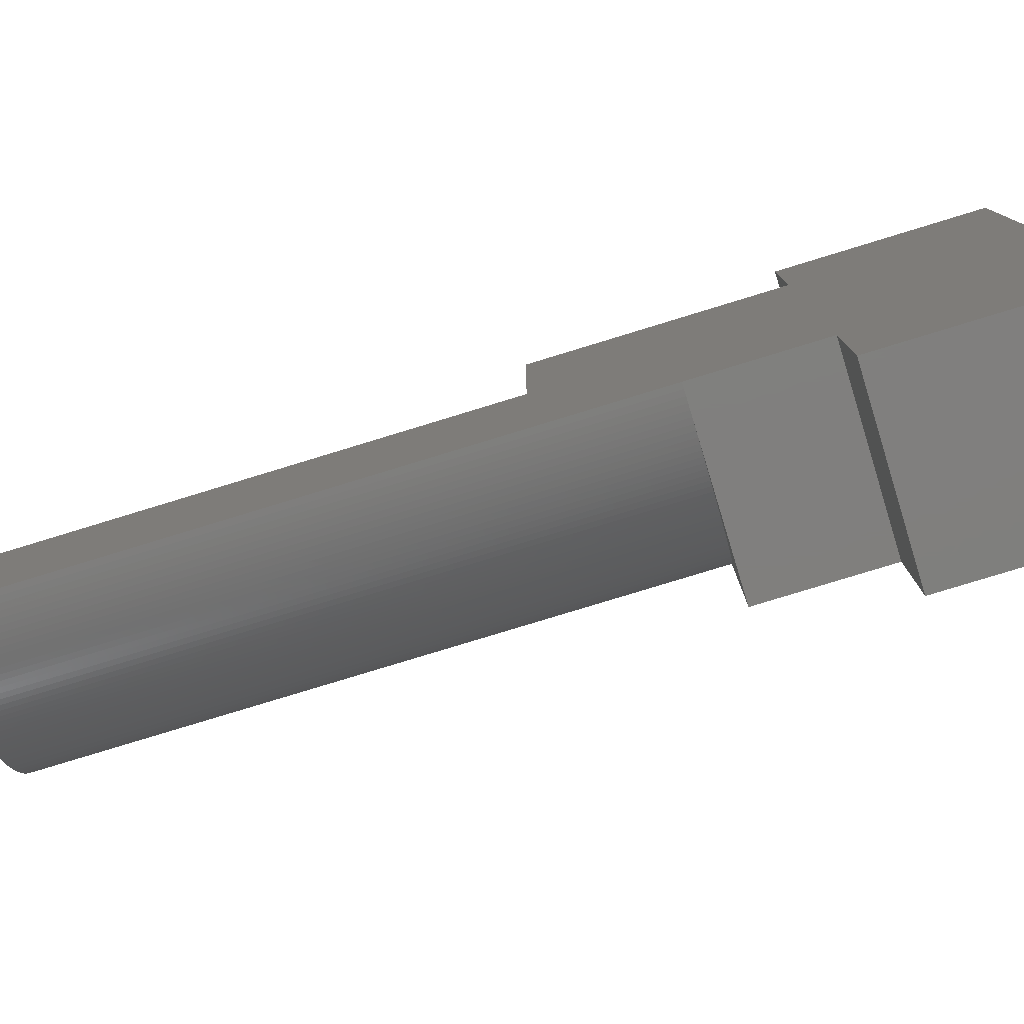
<metadata>
{"format":"stl","ext":"stl","renderer":"f3d","projection":"perspective","resolution":1024,"background":"white","views":[{"elev":-79.3,"azim":107.0,"up":"+Y"}]}
</metadata>
<code>
# stl→obj: 435 verts, 872 faces
v -2.241 -0.2825 8
v -2.248 -0.1413 23
v -2.248 -0.1413 8
v -2.241 -0.2825 23
v 2.25 0 20
v -2.181 0.7813 23
v 2.25 0 23
v -2.181 0.7813 20
v -1.88 -1.787 8
v -1.934 -1.657 23
v -1.934 -1.657 8
v -1.88 -1.787 23
v 2.109 -4.498 8
v 2.25 -4.5 23
v 2.109 -4.498 23
v 2.25 -4.5 8
v -0.2794 -3.722 8
v -0.1612 -3.799 23
v -0.2794 -3.722 23
v -0.1612 -3.799 8
v 1.546 -4.445 8
v 1.686 -4.465 23
v 1.546 -4.445 23
v 1.686 -4.465 8
v 1.827 -4.48 23
v 1.827 -4.48 8
v 1.967 -4.491 8
v 1.967 -4.491 23
v 2.25 0 17
v 2.25 0 14
v 2.25 0 11
v 2.25 4.5 8
v 2.25 4.5 11
v 2.25 4.5 5
v 2.25 7.5 0
v 2.25 7.5 5
v 2.25 -4.5 5
v 2.25 -7.5 0
v 2.25 -7.5 5
v -1.217 -2.868 8
v -1.306 -2.758 23
v -1.306 -2.758 8
v -1.217 -2.868 23
v -2.17 -0.8432 8
v -2.195 -0.7039 23
v -2.195 -0.7039 8
v -2.17 -0.8432 23
v -1.03 -3.08 8
v -1.125 -2.976 23
v -1.125 -2.976 8
v -1.03 -3.08 23
v -1.822 -1.916 8
v -1.822 -1.916 23
v -2.215 -0.564 8
v -2.23 -0.4235 23
v -2.23 -0.4235 8
v -2.215 -0.564 23
v -1.984 -1.524 8
v -2.03 -1.391 23
v -2.03 -1.391 8
v -1.984 -1.524 23
v -1.76 -2.043 8
v -1.76 -2.043 23
v 1.407 -4.42 8
v 1.407 -4.42 23
v -0.6184 -3.467 8
v -0.5081 -3.556 23
v -0.6184 -3.467 23
v -0.5081 -3.556 8
v -1.391 -2.645 8
v -1.472 -2.529 23
v -1.472 -2.529 8
v -1.391 -2.645 23
v -2.25 0 23
v -2.25 0 8
v -0.932 -3.182 8
v -0.8305 -3.28 23
v -0.932 -3.182 23
v -0.8305 -3.28 8
v 0.207 -4.01 8
v 0.334 -4.072 23
v 0.207 -4.01 23
v 0.334 -4.072 8
v 0.9946 -4.321 8
v 1.131 -4.359 23
v 0.9946 -4.321 23
v 1.131 -4.359 8
v 1.268 -4.392 8
v 1.268 -4.392 23
v -1.623 -2.291 8
v -1.693 -2.168 23
v -1.693 -2.168 8
v -1.623 -2.291 23
v 0.5934 -4.184 8
v 0.7257 -4.234 23
v 0.5934 -4.184 23
v 0.7257 -4.234 8
v -2.109 -1.119 8
v -2.142 -0.9816 23
v -2.142 -0.9816 8
v -2.109 -1.119 23
v -0.04068 -3.873 8
v 0.08212 -3.943 23
v -0.04068 -3.873 23
v 0.08212 -3.943 8
v 0.4628 -4.13 23
v 0.4628 -4.13 8
v -1.549 -2.411 8
v -1.549 -2.411 23
v -2.23 0.4235 8
v -2.215 0.564 23
v -2.215 0.564 8
v -2.23 0.4235 23
v -0.395 -3.641 8
v -0.395 -3.641 23
v 0.8594 -4.28 23
v 0.8594 -4.28 8
v 1.241 -0.8431 23
v 1.214 -0.8817 23
v 1.156 -0.9561 23
v 1.185 -0.9194 23
v 1.125 -0.992 23
v 1.093 -1.027 23
v 1.499 -0.0471 23
v 1.5 0 23
v -0.681 -1.337 23
v -1.499 -0.0471 23
v -2.071 -1.255 23
v -1.5 0 23
v -2.195 0.7039 23
v -2.241 0.2825 23
v -2.248 0.1413 23
v 1.497 -0.09418 23
v 1.493 -0.1412 23
v 1.488 -0.188 23
v 1.482 -0.2346 23
v 1.473 -0.2811 23
v 1.464 -0.3272 23
v 1.453 -0.373 23
v 1.44 -0.4185 23
v 1.427 -0.4635 23
v 1.411 -0.5081 23
v 1.395 -0.5522 23
v 1.377 -0.5957 23
v 1.357 -0.6387 23
v 1.337 -0.681 23
v 1.314 -0.7226 23
v 1.291 -0.7635 23
v 1.266 -0.8037 23
v 1.061 -1.061 23
v 1.027 -1.093 23
v 0.992 -1.125 23
v 0.9561 -1.156 23
v 0.9194 -1.185 23
v 0.8817 -1.214 23
v 0.8431 -1.241 23
v 0.8037 -1.266 23
v 0.7635 -1.291 23
v 0.7226 -1.314 23
v 0.681 -1.337 23
v 0.6387 -1.357 23
v 0.5957 -1.377 23
v 0.5522 -1.395 23
v 0.5081 -1.411 23
v 0.4635 -1.427 23
v 0.4185 -1.44 23
v 0.373 -1.453 23
v 0.3272 -1.464 23
v 0.2811 -1.473 23
v 0.2346 -1.482 23
v 0.188 -1.488 23
v 0.1412 -1.493 23
v 0.09418 -1.497 23
v 0.0471 -1.499 23
v 0 -1.5 23
v -0.7259 -3.375 23
v -0.0471 -1.499 23
v -0.09418 -1.497 23
v -0.1412 -1.493 23
v -0.188 -1.488 23
v -0.2346 -1.482 23
v -0.2811 -1.473 23
v -0.3272 -1.464 23
v -0.373 -1.453 23
v -0.4185 -1.44 23
v -0.4635 -1.427 23
v -0.5081 -1.411 23
v -0.5522 -1.395 23
v -0.5957 -1.377 23
v -0.6387 -1.357 23
v -0.7226 -1.314 23
v -0.7635 -1.291 23
v -0.8037 -1.266 23
v -0.8431 -1.241 23
v -0.8817 -1.214 23
v -0.9194 -1.185 23
v -0.9561 -1.156 23
v -0.992 -1.125 23
v -1.027 -1.093 23
v -1.061 -1.061 23
v -1.093 -1.027 23
v -1.125 -0.992 23
v -1.156 -0.9561 23
v -1.185 -0.9194 23
v -1.214 -0.8817 23
v -1.241 -0.8431 23
v -1.266 -0.8037 23
v -1.291 -0.7635 23
v -1.314 -0.7226 23
v -1.337 -0.681 23
v -1.357 -0.6387 23
v -1.377 -0.5957 23
v -1.395 -0.5522 23
v -1.411 -0.5081 23
v -1.427 -0.4635 23
v -1.44 -0.4185 23
v -1.453 -0.373 23
v -1.464 -0.3272 23
v -1.473 -0.2811 23
v -1.482 -0.2346 23
v -1.488 -0.188 23
v -1.493 -0.1412 23
v -1.497 -0.09418 23
v -2.071 -1.255 8
v -0.7259 -3.375 8
v -2.241 0.2825 8
v -2.195 0.7039 20
v -2.248 0.1413 8
v -2.195 0.7039 8
v -1.693 2.168 20
v -1.647 2.25 20
v -1.76 2.043 20
v -1.822 1.916 20
v -1.88 1.787 20
v -1.934 1.657 20
v -1.984 1.524 20
v -2.03 1.391 20
v -2.071 1.255 20
v -2.109 1.119 20
v -2.142 0.9816 20
v -2.17 0.8432 20
v -1.647 2.25 17
v -1.693 2.168 17
v -2.142 0.9816 8
v -2.109 1.119 8
v -1.934 1.657 8
v -1.88 1.787 8
v -2.17 0.8432 8
v -2.03 1.391 8
v -1.984 1.524 8
v -1.76 2.043 8
v -1.693 2.168 8
v -1.822 1.916 8
v -2.071 1.255 8
v -0.7259 3.375 17
v -0.6423 3.447 17
v -0.8305 3.28 17
v -0.932 3.182 17
v -1.03 3.08 17
v -1.125 2.976 17
v -1.217 2.868 17
v -1.306 2.758 17
v -1.391 2.645 17
v -1.472 2.529 17
v -1.549 2.411 17
v -1.623 2.291 17
v -0.6423 3.447 14
v -1.217 2.868 8
v -1.125 2.976 8
v -1.549 2.411 8
v -1.472 2.529 8
v -1.03 3.08 8
v -1.623 2.291 8
v -1.306 2.758 8
v -1.391 2.645 8
v -0.7259 3.375 14
v -0.8305 3.28 8
v -0.7259 3.375 8
v -0.932 3.182 8
v 0.5934 4.184 14
v 0.711 4.228 14
v 0.4628 4.13 14
v 0.334 4.072 14
v 0.207 4.01 14
v 0.08212 3.943 14
v -0.04068 3.873 14
v -0.1612 3.799 14
v -0.2794 3.722 14
v -0.395 3.641 14
v -0.5081 3.556 14
v -0.6184 3.467 14
v 0.711 4.228 11
v -0.395 3.641 8
v -0.5081 3.556 8
v -0.04068 3.873 8
v -0.1612 3.799 8
v -0.6184 3.467 8
v -0.2794 3.722 8
v 0.4628 4.13 8
v 0.334 4.072 8
v 0.207 4.01 8
v 0.08212 3.943 8
v 0.5934 4.184 11
v 0.5934 4.184 8
v 2.109 4.498 11
v 1.967 4.491 11
v 1.827 4.48 11
v 1.686 4.465 11
v 1.546 4.445 11
v 1.407 4.42 11
v 1.268 4.392 11
v 1.131 4.359 11
v 0.9946 4.321 11
v 0.8594 4.28 11
v 0.7257 4.234 11
v 0.8594 4.28 8
v 0.7257 4.234 8
v 1.407 4.42 8
v 1.268 4.392 8
v 1.131 4.359 8
v 0.9946 4.321 8
v -2.25 -4.5 8
v -2.25 4.5 8
v 2.109 4.498 8
v 1.967 4.491 8
v 1.827 4.48 8
v 1.686 4.465 8
v 1.546 4.445 8
v -1.497 -0.09418 24
v -1.493 -0.1412 24
v -1.488 -0.188 24
v -1.482 -0.2346 24
v -1.5 0 24
v -1.499 -0.0471 24
v 1.5 0 24
v 1.357 -0.6387 24
v 1.377 -0.5957 24
v 0.188 -1.488 24
v 0.1412 -1.493 24
v -0.9194 -1.185 24
v -0.9561 -1.156 24
v 0.4635 -1.427 24
v 0.4185 -1.44 24
v -1.473 -0.2811 24
v 0.8037 -1.266 24
v 0.7635 -1.291 24
v -0.8817 -1.214 24
v -1.464 -0.3272 24
v -1.453 -0.373 24
v 1.464 -0.3272 24
v 1.473 -0.2811 24
v -0.1412 -1.493 24
v -0.188 -1.488 24
v -1.337 -0.681 24
v -1.314 -0.7226 24
v -1.291 -0.7635 24
v 0.681 -1.337 24
v 0.6387 -1.357 24
v -0.681 -1.337 24
v -0.7226 -1.314 24
v -1.027 -1.093 24
v -1.061 -1.061 24
v 0 -1.5 24
v -0.0471 -1.499 24
v -0.8431 -1.241 24
v 0.373 -1.453 24
v 0.3272 -1.464 24
v 1.337 -0.681 24
v -1.156 -0.9561 24
v -1.125 -0.992 24
v 0.5522 -1.395 24
v 0.5081 -1.411 24
v -1.357 -0.6387 24
v -1.44 -0.4185 24
v -1.427 -0.4635 24
v -1.093 -1.027 24
v 1.241 -0.8431 24
v 1.266 -0.8037 24
v -0.7635 -1.291 24
v 0.7226 -1.314 24
v 0.9561 -1.156 24
v 0.9194 -1.185 24
v 1.291 -0.7635 24
v 0.992 -1.125 24
v 1.395 -0.5522 24
v 0.5957 -1.377 24
v -0.3272 -1.464 24
v -0.373 -1.453 24
v -1.241 -0.8431 24
v -1.214 -0.8817 24
v -1.411 -0.5081 24
v -1.395 -0.5522 24
v -0.2346 -1.482 24
v -0.2811 -1.473 24
v 1.499 -0.0471 24
v -1.185 -0.9194 24
v 0.8817 -1.214 24
v 0.8431 -1.241 24
v -1.266 -0.8037 24
v -0.5957 -1.377 24
v -0.6387 -1.357 24
v 1.482 -0.2346 24
v -0.4635 -1.427 24
v -0.5081 -1.411 24
v -0.09418 -1.497 24
v 1.493 -0.1412 24
v 1.497 -0.09418 24
v 0.2346 -1.482 24
v 1.44 -0.4185 24
v 1.453 -0.373 24
v 0.09418 -1.497 24
v 1.061 -1.061 24
v 1.093 -1.027 24
v -0.8037 -1.266 24
v 1.125 -0.992 24
v 1.156 -0.9561 24
v 1.027 -1.093 24
v 0.0471 -1.499 24
v -1.377 -0.5957 24
v 1.314 -0.7226 24
v 1.427 -0.4635 24
v 1.411 -0.5081 24
v -0.992 -1.125 24
v -0.5522 -1.395 24
v -0.4185 -1.44 24
v 1.488 -0.188 24
v 1.185 -0.9194 24
v 0.2811 -1.473 24
v 1.214 -0.8817 24
v -2.25 -4.5 5
v -2.25 -7.5 5
v -2.25 7.5 5
v -2.25 4.5 5
v -2.25 7.5 0
v -2.25 -7.5 0
f 1 2 3
f 2 1 4
f 5 6 7
f 8 6 5
f 9 10 11
f 10 9 12
f 13 14 15
f 14 13 16
f 17 18 19
f 18 17 20
f 21 22 23
f 22 21 24
f 24 25 22
f 25 24 26
f 27 15 28
f 15 27 13
f 14 5 7
f 5 14 29
f 29 14 30
f 16 30 14
f 31 32 33
f 32 31 34
f 34 35 36
f 37 34 31
f 30 16 31
f 37 31 16
f 34 37 35
f 38 37 39
f 37 38 35
f 40 41 42
f 41 40 43
f 44 45 46
f 45 44 47
f 48 49 50
f 49 48 51
f 52 12 9
f 12 52 53
f 26 28 25
f 28 26 27
f 54 55 56
f 55 54 57
f 58 59 60
f 59 58 61
f 62 53 52
f 53 62 63
f 64 23 65
f 23 64 21
f 66 67 68
f 67 66 69
f 70 71 72
f 71 70 73
f 42 73 70
f 73 42 41
f 3 74 75
f 74 3 2
f 76 77 78
f 77 76 79
f 80 81 82
f 81 80 83
f 84 85 86
f 85 84 87
f 88 65 89
f 65 88 64
f 90 91 92
f 91 90 93
f 94 95 96
f 95 94 97
f 98 99 100
f 99 98 101
f 102 103 104
f 103 102 105
f 20 104 18
f 104 20 102
f 83 106 81
f 106 83 107
f 108 93 90
f 93 108 109
f 105 82 103
f 82 105 80
f 87 89 85
f 89 87 88
f 107 96 106
f 96 107 94
f 72 109 108
f 109 72 71
f 56 4 1
f 4 56 55
f 110 111 112
f 111 110 113
f 114 19 115
f 19 114 17
f 76 51 48
f 51 76 78
f 97 116 95
f 116 97 117
f 69 115 67
f 115 69 114
f 118 14 7
f 119 14 118
f 120 14 121
f 122 14 120
f 123 14 122
f 124 7 125
f 6 125 7
f 126 93 109
f 127 91 93
f 127 63 91
f 127 53 63
f 127 12 53
f 127 10 12
f 127 61 10
f 127 59 61
f 127 128 59
f 127 101 128
f 127 99 101
f 127 47 99
f 125 6 129
f 130 129 6
f 111 129 130
f 127 45 47
f 113 129 111
f 127 57 45
f 131 129 113
f 127 55 57
f 132 129 131
f 127 4 55
f 74 129 132
f 127 2 4
f 127 74 2
f 133 7 124
f 134 7 133
f 135 7 134
f 136 7 135
f 137 7 136
f 138 7 137
f 139 7 138
f 140 7 139
f 141 7 140
f 142 7 141
f 143 7 142
f 144 7 143
f 145 7 144
f 146 7 145
f 147 7 146
f 148 7 147
f 149 7 148
f 118 7 149
f 121 14 119
f 150 14 123
f 151 14 150
f 152 14 151
f 14 152 15
f 153 15 152
f 15 153 28
f 154 28 153
f 28 154 25
f 155 25 154
f 25 155 22
f 156 22 155
f 22 156 23
f 23 156 65
f 157 65 156
f 65 157 89
f 158 89 157
f 89 158 85
f 159 85 158
f 85 159 86
f 160 86 159
f 86 160 116
f 161 116 160
f 116 161 95
f 162 95 161
f 162 96 95
f 163 96 162
f 106 163 164
f 81 164 165
f 163 106 96
f 82 165 166
f 103 166 167
f 164 81 106
f 104 167 168
f 104 168 169
f 18 169 170
f 165 82 81
f 19 170 171
f 115 171 172
f 67 172 173
f 166 103 82
f 68 173 174
f 68 174 175
f 167 104 103
f 176 175 177
f 77 177 178
f 78 178 179
f 169 18 104
f 78 179 180
f 51 180 181
f 170 19 18
f 49 181 182
f 49 182 183
f 43 183 184
f 171 115 19
f 41 184 185
f 41 185 186
f 172 67 115
f 73 186 187
f 71 187 188
f 71 188 189
f 173 68 67
f 109 189 190
f 109 190 126
f 93 126 191
f 175 176 68
f 93 191 192
f 93 192 193
f 177 77 176
f 93 193 194
f 93 194 195
f 93 195 196
f 178 78 77
f 93 196 197
f 93 197 198
f 93 198 199
f 180 51 78
f 93 199 200
f 93 200 201
f 93 201 202
f 181 49 51
f 93 202 203
f 93 203 204
f 93 204 205
f 183 43 49
f 93 205 206
f 93 206 207
f 93 207 208
f 184 41 43
f 93 208 209
f 93 209 210
f 93 210 211
f 93 211 212
f 186 73 41
f 93 212 213
f 93 213 214
f 93 214 215
f 93 215 216
f 93 216 217
f 93 217 218
f 187 71 73
f 93 218 219
f 93 219 220
f 93 220 221
f 93 221 222
f 93 222 223
f 93 223 127
f 74 127 129
f 189 109 71
f 224 101 98
f 101 224 128
f 225 68 176
f 68 225 66
f 92 63 62
f 63 92 91
f 46 57 54
f 57 46 45
f 117 86 116
f 86 117 84
f 50 43 40
f 43 50 49
f 60 128 224
f 128 60 59
f 226 113 110
f 113 226 131
f 227 6 8
f 6 227 130
f 228 131 226
f 131 228 132
f 11 61 58
f 61 11 10
f 79 176 77
f 176 79 225
f 75 132 228
f 132 75 74
f 100 47 44
f 47 100 99
f 112 227 229
f 111 227 112
f 227 111 130
f 230 5 231
f 232 5 230
f 233 5 232
f 234 5 233
f 235 5 234
f 236 5 235
f 237 5 236
f 238 5 237
f 239 5 238
f 240 5 239
f 241 5 240
f 5 241 8
f 29 231 5
f 242 231 29
f 231 242 242
f 243 231 242
f 231 243 230
f 244 239 245
f 239 244 240
f 246 234 247
f 234 246 235
f 248 240 244
f 240 248 241
f 249 236 250
f 236 249 237
f 251 243 252
f 232 243 251
f 243 232 230
f 253 232 251
f 232 253 233
f 245 238 254
f 238 245 239
f 250 235 246
f 235 250 236
f 255 29 256
f 257 29 255
f 258 29 257
f 259 29 258
f 260 29 259
f 261 29 260
f 262 29 261
f 263 29 262
f 264 29 263
f 265 29 264
f 266 29 265
f 29 266 242
f 243 242 242
f 247 233 253
f 233 247 234
f 254 237 249
f 237 254 238
f 248 8 241
f 229 8 248
f 8 229 227
f 256 267 267
f 29 267 256
f 267 29 30
f 268 260 269
f 260 268 261
f 270 264 271
f 264 270 265
f 269 259 272
f 259 269 260
f 273 242 266
f 252 242 273
f 242 252 243
f 273 265 270
f 265 273 266
f 274 261 268
f 261 274 262
f 271 263 275
f 263 271 264
f 276 257 255
f 277 276 278
f 276 277 257
f 272 258 279
f 258 272 259
f 277 258 257
f 258 277 279
f 275 262 274
f 262 275 263
f 267 255 256
f 255 267 276
f 280 30 281
f 282 30 280
f 283 30 282
f 284 30 283
f 285 30 284
f 286 30 285
f 287 30 286
f 288 30 287
f 289 30 288
f 290 30 289
f 291 30 290
f 30 291 267
f 276 267 267
f 281 292 292
f 30 292 281
f 292 30 31
f 293 290 289
f 290 293 294
f 295 287 286
f 287 295 296
f 297 267 291
f 267 297 276
f 276 297 278
f 296 288 287
f 288 296 298
f 294 291 290
f 291 294 297
f 299 283 282
f 283 299 300
f 301 285 284
f 285 301 302
f 302 286 285
f 286 302 295
f 300 284 283
f 284 300 301
f 298 289 288
f 289 298 293
f 292 280 281
f 280 292 303
f 303 282 280
f 299 303 304
f 303 299 282
f 305 31 33
f 306 31 305
f 307 31 306
f 308 31 307
f 309 31 308
f 310 31 309
f 311 31 310
f 312 31 311
f 313 31 312
f 314 31 313
f 315 31 314
f 31 315 292
f 303 292 292
f 316 315 314
f 315 316 317
f 318 311 310
f 311 318 319
f 320 313 312
f 313 320 321
f 13 322 16
f 27 322 13
f 26 322 27
f 24 322 26
f 21 322 24
f 64 322 21
f 88 322 64
f 87 322 88
f 84 322 87
f 117 322 84
f 97 322 117
f 94 322 97
f 107 322 94
f 83 322 107
f 80 322 83
f 105 322 80
f 102 322 105
f 20 322 102
f 17 322 20
f 114 322 17
f 69 322 114
f 66 322 69
f 225 322 66
f 79 322 225
f 76 322 79
f 48 322 76
f 50 322 48
f 40 322 50
f 42 322 40
f 70 322 42
f 72 322 70
f 108 322 72
f 90 322 108
f 92 322 90
f 62 322 92
f 52 322 62
f 9 322 52
f 11 322 9
f 58 322 11
f 60 322 58
f 224 322 60
f 98 322 224
f 100 322 98
f 44 322 100
f 46 322 44
f 54 322 46
f 56 322 54
f 1 322 56
f 3 322 1
f 322 3 75
f 323 324 32
f 323 325 324
f 323 326 325
f 323 327 326
f 323 328 327
f 323 318 328
f 323 319 318
f 323 320 319
f 323 321 320
f 323 316 321
f 323 317 316
f 323 304 317
f 323 299 304
f 323 300 299
f 323 301 300
f 323 302 301
f 323 295 302
f 323 296 295
f 323 298 296
f 323 293 298
f 323 294 293
f 323 297 294
f 323 278 297
f 323 277 278
f 323 279 277
f 323 272 279
f 323 269 272
f 323 268 269
f 323 274 268
f 323 275 274
f 323 271 275
f 323 270 271
f 323 273 270
f 323 252 273
f 323 251 252
f 323 253 251
f 323 247 253
f 323 246 247
f 323 250 246
f 323 249 250
f 323 254 249
f 323 245 254
f 323 244 245
f 323 248 244
f 323 229 248
f 323 112 229
f 323 110 112
f 323 226 110
f 323 228 226
f 228 323 75
f 325 307 306
f 307 325 326
f 324 306 305
f 306 324 325
f 32 305 33
f 305 32 324
f 327 309 308
f 309 327 328
f 319 312 311
f 312 319 320
f 328 310 309
f 310 328 318
f 321 314 313
f 314 321 316
f 317 292 315
f 292 317 303
f 303 317 304
f 326 308 307
f 308 326 327
f 222 329 223
f 329 222 330
f 220 331 221
f 331 220 332
f 127 333 129
f 333 127 334
f 223 334 127
f 334 223 329
f 125 333 335
f 333 125 129
f 221 330 222
f 330 221 331
f 336 144 337
f 144 336 145
f 172 338 339
f 338 172 171
f 197 340 341
f 340 197 196
f 166 342 343
f 342 166 165
f 219 332 220
f 332 219 344
f 158 345 346
f 345 158 157
f 196 347 340
f 347 196 195
f 217 348 218
f 348 217 349
f 350 137 351
f 137 350 138
f 180 352 353
f 352 180 179
f 209 354 210
f 354 209 355
f 208 355 209
f 355 208 356
f 161 357 358
f 357 161 160
f 191 359 360
f 359 191 126
f 200 361 362
f 361 200 199
f 177 363 364
f 363 177 175
f 218 344 219
f 344 218 348
f 195 365 347
f 365 195 194
f 168 366 367
f 366 168 167
f 368 145 336
f 145 368 146
f 202 369 203
f 369 202 370
f 164 371 372
f 371 164 163
f 210 373 211
f 373 210 354
f 215 374 216
f 374 215 375
f 200 376 201
f 376 200 362
f 377 149 378
f 149 377 118
f 192 360 379
f 360 192 191
f 159 346 380
f 346 159 158
f 154 381 382
f 381 154 153
f 378 148 383
f 148 378 149
f 153 384 381
f 384 153 152
f 337 143 385
f 143 337 144
f 201 370 202
f 370 201 376
f 162 358 386
f 358 162 161
f 184 387 388
f 387 184 183
f 205 389 206
f 389 205 390
f 213 391 214
f 391 213 392
f 216 349 217
f 349 216 374
f 182 393 394
f 393 182 181
f 395 125 335
f 125 395 124
f 204 390 205
f 390 204 396
f 156 397 398
f 397 156 155
f 206 399 207
f 399 206 389
f 190 400 401
f 400 190 189
f 157 398 345
f 398 157 156
f 351 136 402
f 136 351 137
f 187 403 404
f 403 187 186
f 207 356 208
f 356 207 399
f 179 405 352
f 405 179 178
f 406 133 407
f 133 406 134
f 171 408 338
f 408 171 170
f 203 396 204
f 396 203 369
f 409 139 410
f 139 409 140
f 173 339 411
f 339 173 172
f 412 123 413
f 123 412 150
f 194 414 365
f 414 194 193
f 415 120 416
f 120 415 122
f 165 372 342
f 372 165 164
f 152 417 384
f 417 152 151
f 214 375 215
f 375 214 391
f 163 386 371
f 386 163 162
f 178 364 405
f 364 178 177
f 175 418 363
f 418 175 174
f 212 392 213
f 392 212 419
f 174 411 418
f 411 174 173
f 420 146 368
f 146 420 147
f 413 122 415
f 122 413 123
f 421 140 409
f 140 421 141
f 126 401 359
f 401 126 190
f 385 142 422
f 142 385 143
f 181 353 393
f 353 181 180
f 410 138 350
f 138 410 139
f 407 124 395
f 124 407 133
f 155 382 397
f 382 155 154
f 198 341 423
f 341 198 197
f 188 404 424
f 404 188 187
f 422 141 421
f 141 422 142
f 186 425 403
f 425 186 185
f 189 424 400
f 424 189 188
f 402 135 426
f 135 402 136
f 416 121 427
f 121 416 120
f 199 423 361
f 423 199 198
f 193 379 414
f 379 193 192
f 169 367 428
f 367 169 168
f 170 428 408
f 428 170 169
f 383 147 420
f 147 383 148
f 429 118 377
f 118 429 119
f 183 394 387
f 394 183 182
f 185 388 425
f 388 185 184
f 167 343 366
f 343 167 166
f 211 419 212
f 419 211 373
f 151 412 417
f 412 151 150
f 426 134 406
f 134 426 135
f 160 380 357
f 380 160 159
f 427 119 429
f 119 427 121
f 335 407 395
f 335 406 407
f 335 426 406
f 335 402 426
f 335 351 402
f 335 350 351
f 335 410 350
f 335 409 410
f 335 421 409
f 335 422 421
f 335 385 422
f 335 337 385
f 335 336 337
f 335 368 336
f 335 420 368
f 335 383 420
f 335 378 383
f 335 377 378
f 335 429 377
f 335 427 429
f 335 416 427
f 335 415 416
f 335 413 415
f 335 412 413
f 335 417 412
f 335 384 417
f 335 381 384
f 335 382 381
f 335 397 382
f 335 398 397
f 335 345 398
f 335 346 345
f 335 380 346
f 335 357 380
f 335 358 357
f 335 386 358
f 335 371 386
f 335 372 371
f 335 342 372
f 335 343 342
f 335 366 343
f 335 367 366
f 335 428 367
f 335 408 428
f 335 338 408
f 335 339 338
f 335 411 339
f 335 418 411
f 335 363 418
f 335 364 363
f 335 405 364
f 335 352 405
f 335 353 352
f 335 393 353
f 335 394 393
f 335 387 394
f 335 388 387
f 335 425 388
f 335 403 425
f 335 404 403
f 335 424 404
f 335 400 424
f 335 401 400
f 335 359 401
f 335 360 359
f 335 379 360
f 335 414 379
f 335 365 414
f 335 347 365
f 335 340 347
f 335 341 340
f 335 423 341
f 335 361 423
f 335 362 361
f 335 376 362
f 335 370 376
f 335 369 370
f 335 396 369
f 335 390 396
f 335 389 390
f 335 399 389
f 335 356 399
f 335 355 356
f 335 354 355
f 335 373 354
f 335 419 373
f 335 392 419
f 335 391 392
f 335 375 391
f 335 374 375
f 335 349 374
f 335 348 349
f 335 344 348
f 335 332 344
f 335 331 332
f 335 330 331
f 335 329 330
f 335 334 329
f 334 335 333
f 430 39 37
f 39 430 431
f 432 34 36
f 34 432 433
f 430 16 322
f 16 430 37
f 434 433 432
f 433 75 323
f 430 433 434
f 433 430 75
f 435 430 434
f 430 435 431
f 75 430 322
f 34 323 32
f 323 34 433
f 435 35 38
f 35 435 434
f 435 39 431
f 39 435 38
f 35 432 36
f 432 35 434

</code>
